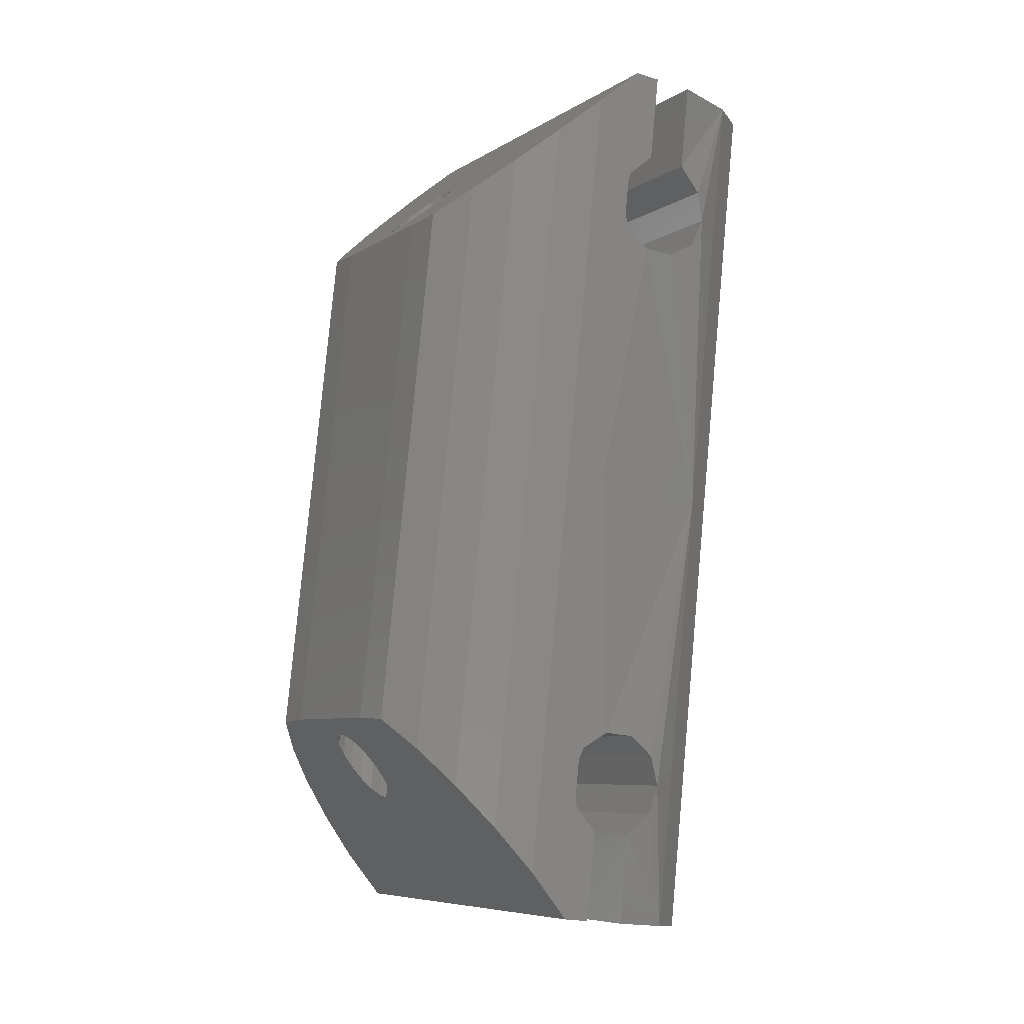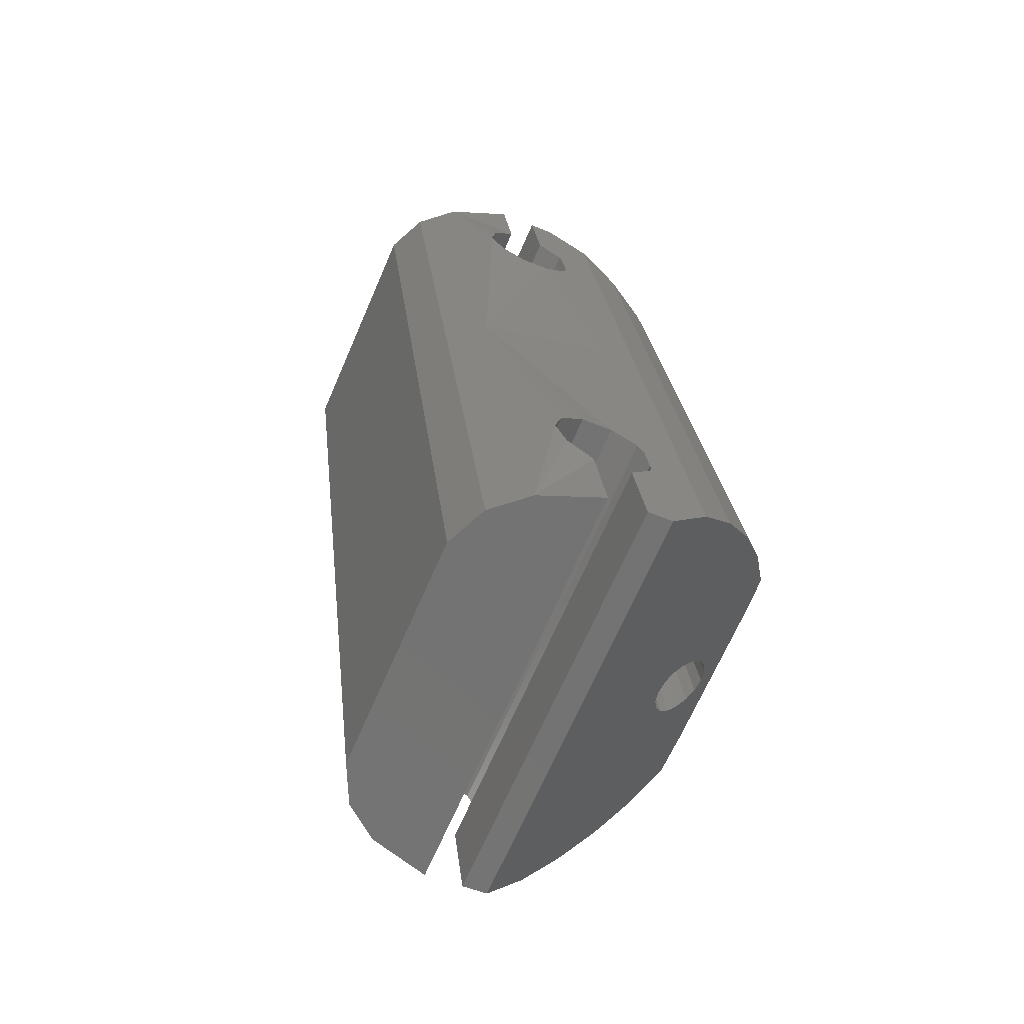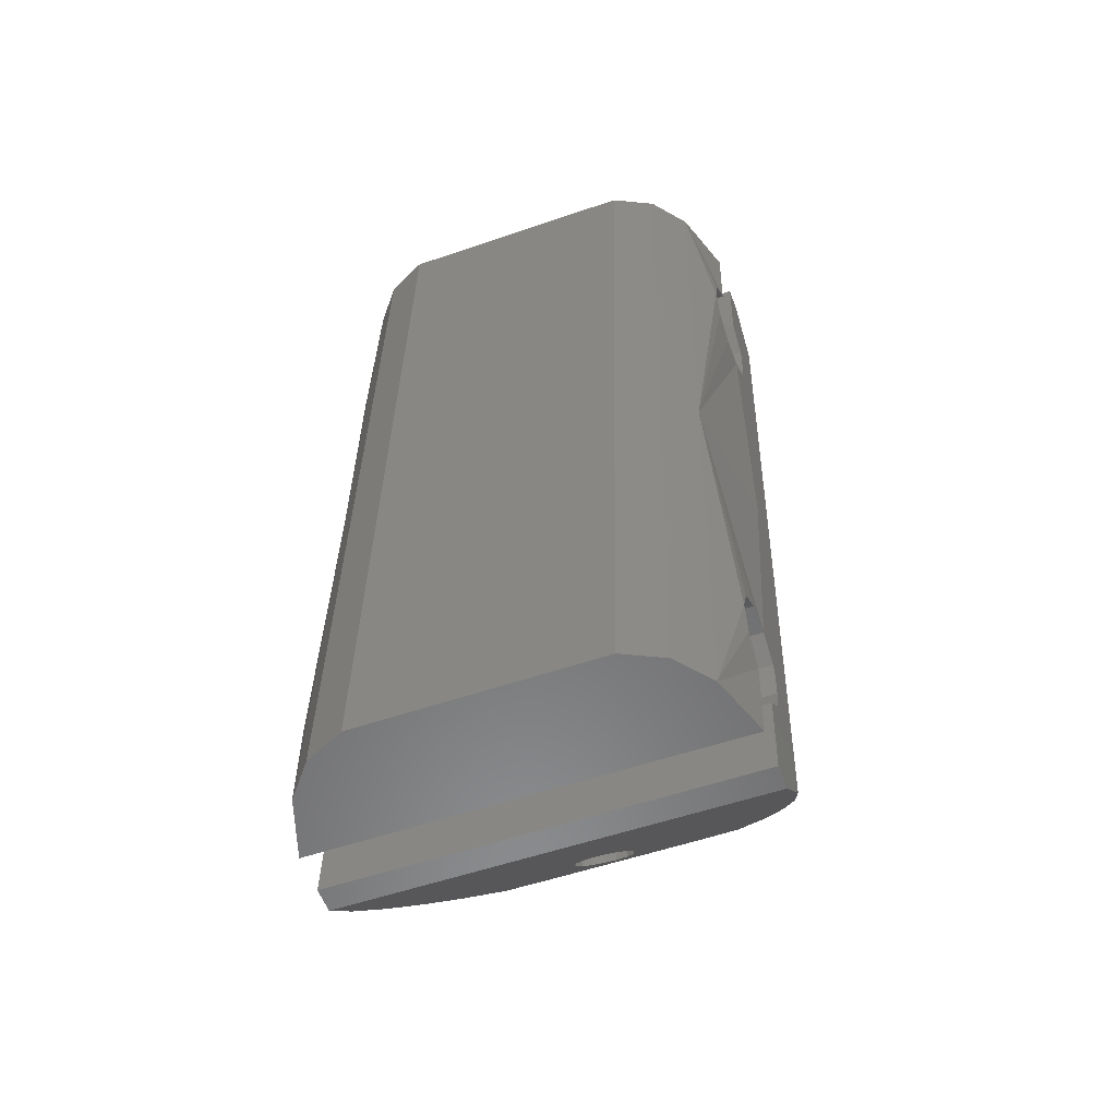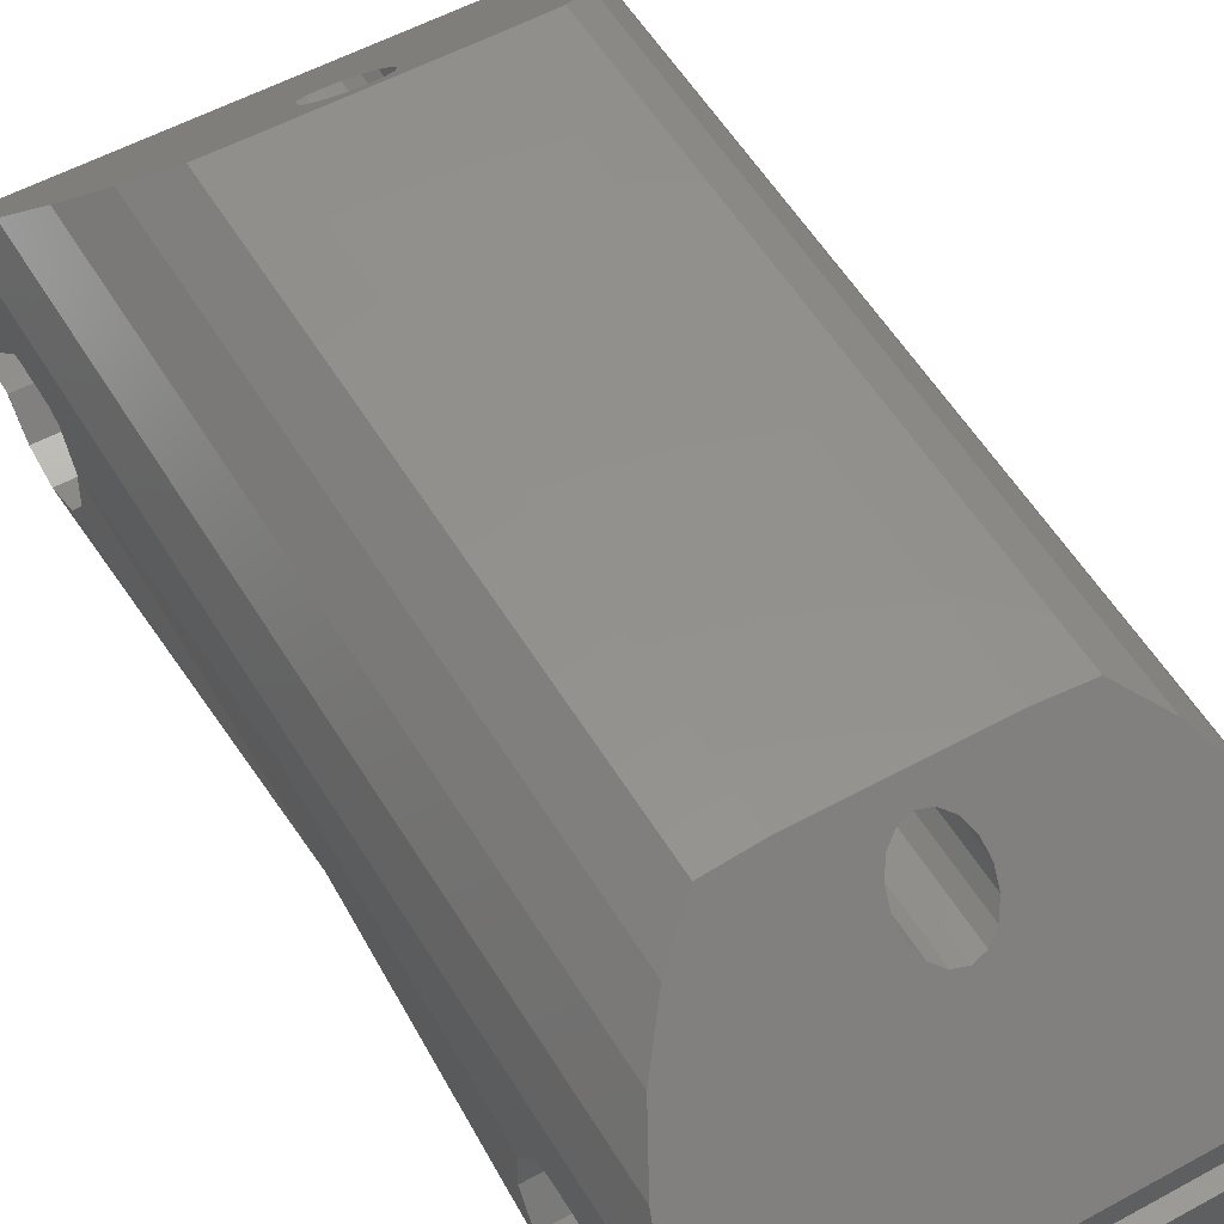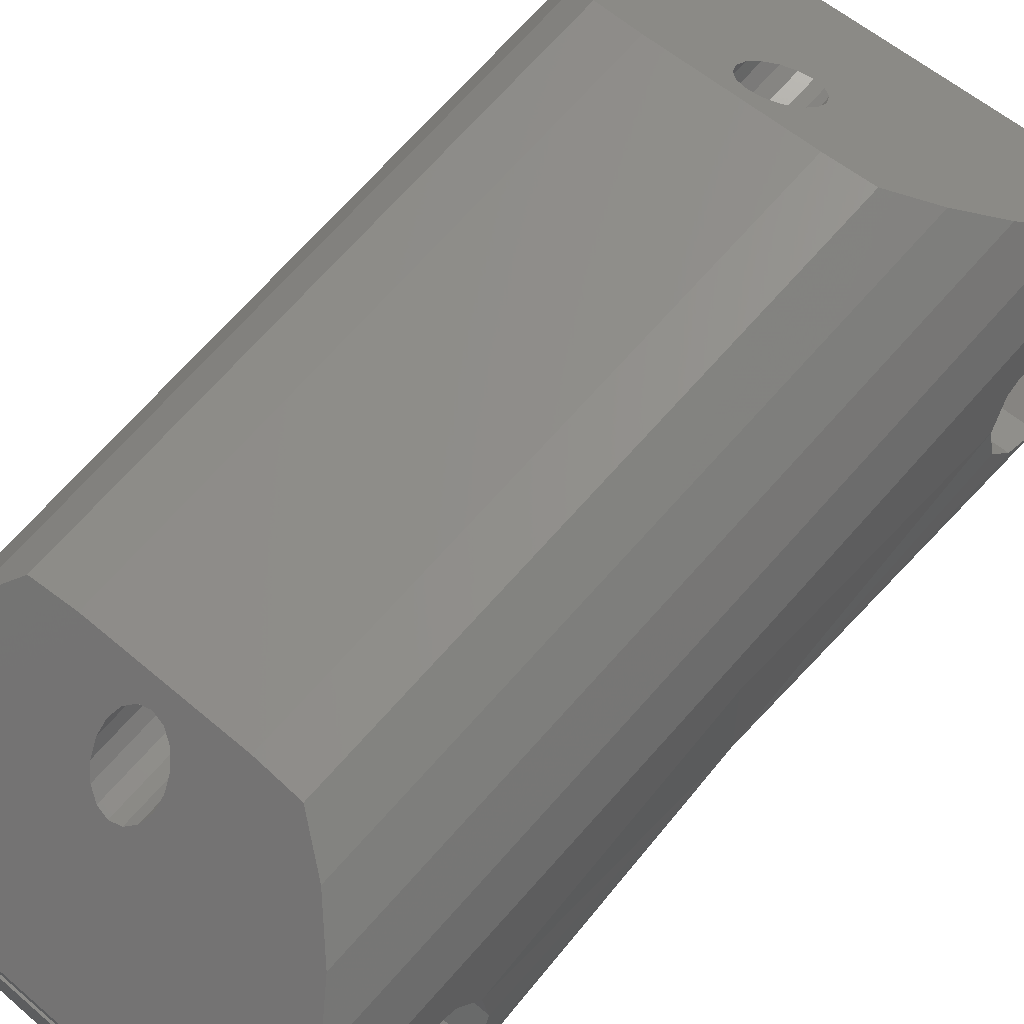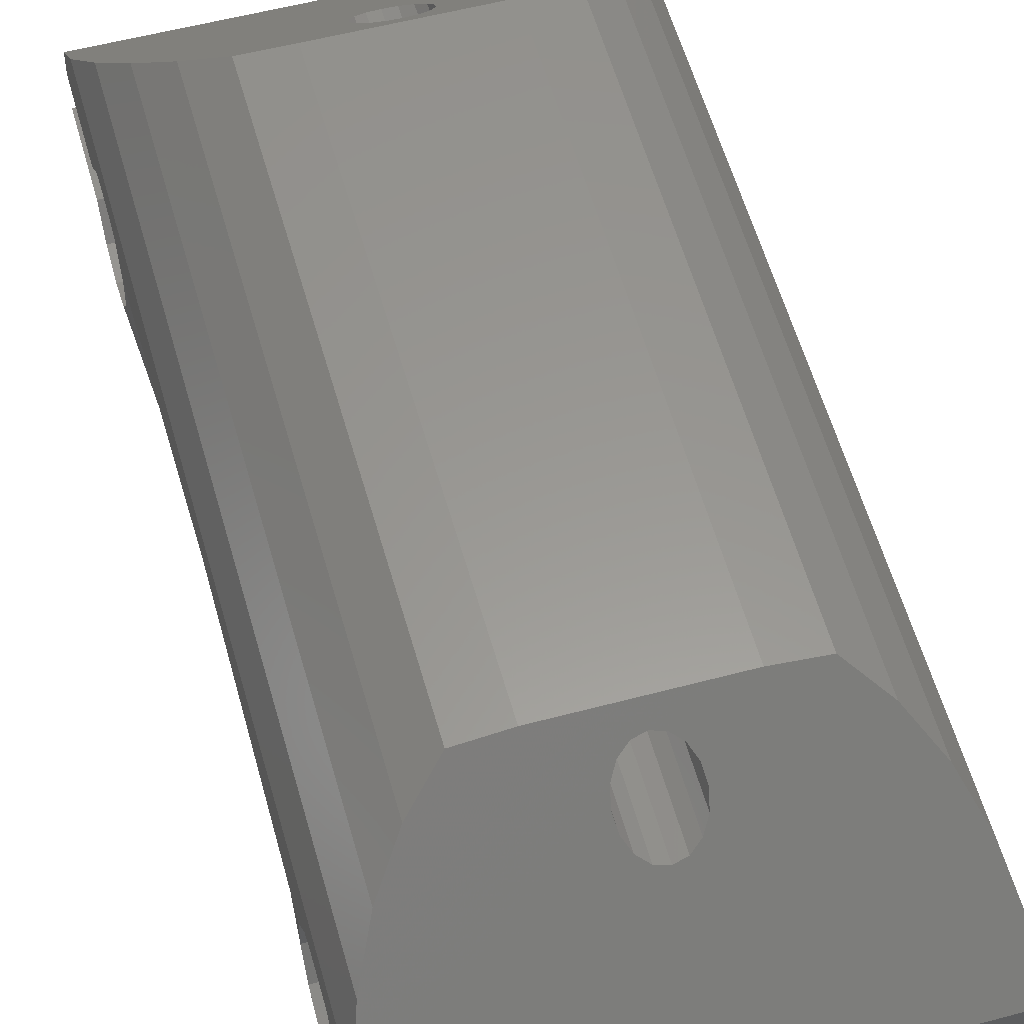
<metadata>
{"format":"stl","ext":"stl","renderer":"f3d","projection":"perspective","resolution":1024,"background":"white","views":[{"elev":-1.9,"azim":63.8,"up":"+Y"},{"elev":-72.6,"azim":-109.8,"up":"+Y"},{"elev":-66.0,"azim":-156.5,"up":"+Y"},{"elev":45.6,"azim":153.8,"up":"+Z"},{"elev":59.5,"azim":-133.0,"up":"+Z"},{"elev":67.6,"azim":-11.2,"up":"+Z"}]}
</metadata>
<code>
# stl→obj: 182 verts, 364 faces
v -31.91 204.9 -35.4
v -31.72 203.8 -33.82
v -24.46 202.5 -31.89
v -24.83 202.4 -31.78
v -31.13 202.7 -32.34
v -25.13 202.2 -31.51
v -30.31 201.7 -30.98
v -25.3 201.9 -31.13
v -29.27 200.8 -29.82
v -25.32 201.6 -30.69
v -28.08 200.2 -28.88
v -25.19 201.3 -30.26
v -26.6 200.2 -28.9
v -24.93 201 -29.91
v -25.31 200.3 -28.98
v -24.58 200.9 -29.69
v -24.12 200.4 -29.06
v -24.19 200.8 -29.63
v -22.94 200.5 -29.14
v -23.82 200.9 -29.74
v -21.65 200.6 -29.22
v -23.53 201.1 -30
v -20.19 200.8 -29.39
v -23.36 201.4 -30.38
v -19.23 201.6 -30.46
v -23.33 201.8 -30.82
v -18.5 202.6 -31.74
v -23.46 202.1 -31.25
v -18.01 203.7 -33.18
v -23.72 202.3 -31.6
v -17.79 204.8 -34.72
v -24.07 202.5 -31.83
v -17.98 206 -36.29
v -30.67 190.4 -33.29
v -30.6 190.6 -31.91
v -30.12 190.9 -30.62
v -29.4 191.1 -29.44
v -28.46 191.3 -28.43
v -27.34 191.5 -27.62
v -25.86 191.7 -27.65
v -24.58 191.8 -27.73
v -23.39 191.8 -27.81
v -22.2 191.9 -27.89
v -20.92 192 -27.97
v -19.45 192.1 -28.13
v -18.42 192.1 -29.07
v -17.59 192 -30.2
v -17 191.9 -31.46
v -16.67 191.7 -32.81
v -16.74 191.5 -34.18
v -23.52 191.5 -30.28
v -23.9 191.5 -30.18
v -24.21 191.5 -29.95
v -24.41 191.5 -29.61
v -24.46 191.5 -29.23
v -24.37 191.6 -28.85
v -24.14 191.7 -28.55
v -23.8 191.7 -28.36
v -23.42 191.8 -28.3
v -23.04 191.8 -28.4
v -22.73 191.8 -28.64
v -22.53 191.7 -28.97
v -22.47 191.7 -29.36
v -22.57 191.6 -29.73
v -22.8 191.6 -30.04
v -23.14 191.5 -30.23
v -18.89 205.3 -40.41
v -30.55 204.2 -40.79
v -31.43 204.3 -39.6
v -29.24 204.3 -41.52
v -27.73 204.4 -41.61
v -26.44 204.5 -41.7
v -25.25 204.6 -41.77
v -24.07 204.6 -41.85
v -22.78 204.7 -41.93
v -21.27 204.9 -42.03
v -19.89 205.1 -41.48
v -30.19 189.9 -37.49
v -29.32 189.8 -38.68
v -28.01 189.8 -39.4
v -26.49 189.9 -39.5
v -25.21 190 -39.59
v -24.02 190.1 -39.66
v -22.83 190.2 -39.74
v -21.54 190.3 -39.82
v -20.03 190.4 -39.92
v -18.65 190.6 -39.37
v -17.66 190.8 -38.3
v -24.94 205.4 -35.85
v -31.95 204.8 -36.24
v -18.02 205.9 -37.13
v -32.02 204.6 -37.52
v -18.09 205.7 -38.42
v -17.78 203 -36.72
v -31.71 201.9 -35.82
v -17.67 202.3 -35.83
v -31.6 201.3 -34.94
v -17.57 201.4 -35.43
v -31.5 200.3 -34.53
v -17.51 200.4 -35.63
v -31.44 199.3 -34.74
v -17.5 199.7 -36.38
v -31.44 198.6 -35.48
v -17.56 199.5 -37.39
v -31.49 198.5 -36.49
v -17.65 200 -38.3
v -31.58 198.9 -37.4
v -17.75 200.9 -38.78
v -31.68 199.8 -37.89
v -17.82 201.9 -38.66
v -31.75 200.8 -37.77
v -17.84 202.8 -38
v -31.78 201.7 -37.11
v -22.58 180.4 -28.67
v -29.48 177.5 -30
v -29.43 175.9 -31.18
v -22.96 180.5 -28.58
v -29.12 179.1 -28.9
v -23.29 180.7 -28.38
v -28.5 180.5 -27.9
v -23.52 181.1 -28.09
v -27.65 181.8 -27.04
v -23.61 181.5 -27.76
v -26.6 182.9 -26.36
v -23.54 181.9 -27.45
v -25.13 183.1 -26.4
v -23.34 182.3 -27.19
v -23.85 183.2 -26.49
v -23.02 182.6 -27.02
v -22.66 183.3 -26.56
v -22.64 182.7 -26.98
v -21.47 183.4 -26.64
v -22.26 182.6 -27.07
v -20.19 183.5 -26.72
v -21.93 182.4 -27.28
v -18.71 183.5 -26.87
v -21.7 182.1 -27.56
v -17.61 182.6 -27.69
v -21.62 181.6 -27.89
v -16.69 181.4 -28.66
v -21.68 181.2 -28.21
v -15.99 180.1 -29.74
v -21.88 180.8 -28.47
v -15.55 178.6 -30.9
v -22.2 180.5 -28.63
v -15.5 177 -32.07
v -28.96 175.4 -35.38
v -28.08 175.3 -36.57
v -16.42 176.3 -36.19
v -26.77 175.3 -37.29
v -25.25 175.4 -37.39
v -23.97 175.5 -37.47
v -22.78 175.6 -37.55
v -21.59 175.7 -37.63
v -20.31 175.8 -37.71
v -18.79 175.9 -37.81
v -17.42 176.1 -37.26
v -29.48 175.8 -32.02
v -22.47 176.5 -31.63
v -15.55 176.9 -32.91
v -29.55 175.6 -33.3
v -15.61 176.7 -34.2
v -29.72 178.7 -32.43
v -15.79 179.7 -33.33
v -29.75 179.6 -31.77
v -15.82 180.6 -32.67
v -29.82 180.6 -31.65
v -15.88 181.6 -32.55
v -29.92 181.5 -32.14
v -15.98 182.5 -33.03
v -30.01 181.9 -33.05
v -16.08 183 -33.94
v -30.06 181.8 -34.06
v -16.13 182.8 -34.95
v -30.06 181.1 -34.8
v -16.12 182.1 -35.7
v -29.99 180.1 -35.01
v -16.06 181.1 -35.9
v -29.9 179.1 -34.6
v -15.97 180.2 -35.5
v -29.79 178.5 -33.72
v -15.86 179.5 -34.61
f 1 2 3
f 2 4 3
f 2 5 4
f 5 6 4
f 5 7 6
f 7 8 6
f 7 9 8
f 9 10 8
f 9 11 10
f 11 12 10
f 11 13 12
f 13 14 12
f 13 15 14
f 15 16 14
f 15 17 16
f 17 18 16
f 17 19 18
f 19 20 18
f 19 21 20
f 21 22 20
f 21 23 22
f 23 24 22
f 23 25 24
f 25 26 24
f 25 27 26
f 27 28 26
f 27 29 28
f 29 30 28
f 29 31 30
f 31 32 30
f 31 33 32
f 33 3 32
f 33 1 3
f 1 3 3
f 34 2 1
f 34 35 2
f 35 5 2
f 35 36 5
f 36 7 5
f 36 37 7
f 37 9 7
f 37 38 9
f 38 11 9
f 38 39 11
f 39 13 11
f 39 40 13
f 40 15 13
f 40 41 15
f 41 17 15
f 41 42 17
f 42 19 17
f 42 43 19
f 43 21 19
f 43 44 21
f 44 23 21
f 44 45 23
f 45 25 23
f 45 46 25
f 46 27 25
f 46 47 27
f 47 29 27
f 47 48 29
f 48 31 29
f 48 49 31
f 49 33 31
f 49 50 33
f 3 4 51
f 4 52 51
f 4 6 52
f 6 53 52
f 6 8 53
f 8 54 53
f 8 10 54
f 10 55 54
f 10 12 55
f 12 56 55
f 12 14 56
f 14 57 56
f 14 16 57
f 16 58 57
f 16 18 58
f 18 59 58
f 18 20 59
f 20 60 59
f 20 22 60
f 22 61 60
f 22 24 61
f 24 62 61
f 24 26 62
f 26 63 62
f 26 28 63
f 28 64 63
f 28 30 64
f 30 65 64
f 30 32 65
f 32 66 65
f 32 3 66
f 3 51 66
f 67 68 69
f 67 70 68
f 67 71 70
f 67 72 71
f 67 73 72
f 67 74 73
f 67 75 74
f 67 76 75
f 67 77 76
f 69 68 78
f 68 79 78
f 68 70 79
f 70 80 79
f 70 71 80
f 71 81 80
f 71 72 81
f 72 82 81
f 72 73 82
f 73 83 82
f 73 74 83
f 74 84 83
f 74 75 84
f 75 85 84
f 75 76 85
f 76 86 85
f 76 77 86
f 77 87 86
f 77 67 87
f 67 88 87
f 89 90 1
f 91 90 89
f 33 91 89
f 69 92 67
f 67 92 93
f 91 94 95
f 95 90 91
f 94 96 97
f 97 95 94
f 96 98 99
f 99 97 96
f 98 100 101
f 101 99 98
f 100 102 103
f 103 101 100
f 102 104 105
f 105 103 102
f 104 106 107
f 107 105 104
f 106 108 109
f 109 107 106
f 108 110 111
f 111 109 108
f 110 112 113
f 113 111 110
f 112 93 92
f 92 113 112
f 91 33 94
f 95 1 90
f 94 33 96
f 97 1 95
f 96 33 98
f 99 1 97
f 50 98 33
f 1 99 34
f 98 50 100
f 101 34 99
f 100 50 102
f 103 34 101
f 88 102 50
f 34 103 78
f 102 88 104
f 105 78 103
f 104 88 106
f 107 78 105
f 106 88 108
f 109 78 107
f 67 108 88
f 78 109 69
f 108 67 110
f 111 69 109
f 110 67 112
f 113 69 111
f 112 67 93
f 92 69 113
f 114 115 116
f 114 117 115
f 117 118 115
f 117 119 118
f 119 120 118
f 119 121 120
f 121 122 120
f 121 123 122
f 123 124 122
f 123 125 124
f 125 126 124
f 125 127 126
f 127 128 126
f 127 129 128
f 129 130 128
f 129 131 130
f 131 132 130
f 131 133 132
f 133 134 132
f 133 135 134
f 135 136 134
f 135 137 136
f 137 138 136
f 137 139 138
f 139 140 138
f 139 141 140
f 141 142 140
f 141 143 142
f 143 144 142
f 143 145 144
f 145 146 144
f 145 114 146
f 114 116 146
f 114 114 116
f 116 115 34
f 115 35 34
f 115 118 35
f 118 36 35
f 118 120 36
f 120 37 36
f 120 122 37
f 122 38 37
f 122 124 38
f 124 39 38
f 124 126 39
f 126 40 39
f 126 128 40
f 128 41 40
f 128 130 41
f 130 42 41
f 130 132 42
f 132 43 42
f 132 134 43
f 134 44 43
f 134 136 44
f 136 45 44
f 136 138 45
f 138 46 45
f 138 140 46
f 140 47 46
f 140 142 47
f 142 48 47
f 142 144 48
f 144 49 48
f 144 146 49
f 146 50 49
f 51 117 114
f 51 52 117
f 52 119 117
f 52 53 119
f 53 121 119
f 53 54 121
f 54 123 121
f 54 55 123
f 55 125 123
f 55 56 125
f 56 127 125
f 56 57 127
f 57 129 127
f 57 58 129
f 58 131 129
f 58 59 131
f 59 133 131
f 59 60 133
f 60 135 133
f 60 61 135
f 61 137 135
f 61 62 137
f 62 139 137
f 62 63 139
f 63 141 139
f 63 64 141
f 64 143 141
f 64 65 143
f 65 145 143
f 65 66 145
f 66 114 145
f 66 51 114
f 147 148 149
f 148 150 149
f 150 151 149
f 151 152 149
f 152 153 149
f 153 154 149
f 154 155 149
f 155 156 149
f 156 157 149
f 78 148 147
f 78 79 148
f 79 150 148
f 79 80 150
f 80 151 150
f 80 81 151
f 81 152 151
f 81 82 152
f 82 153 152
f 82 83 153
f 83 154 153
f 83 84 154
f 84 155 154
f 84 85 155
f 85 156 155
f 85 86 156
f 86 157 156
f 86 87 157
f 87 149 157
f 87 88 149
f 116 158 159
f 159 158 160
f 159 160 146
f 149 161 147
f 162 161 149
f 163 164 160
f 160 158 163
f 165 166 164
f 164 163 165
f 167 168 166
f 166 165 167
f 169 170 168
f 168 167 169
f 171 172 170
f 170 169 171
f 173 174 172
f 172 171 173
f 175 176 174
f 174 173 175
f 177 178 176
f 176 175 177
f 179 180 178
f 178 177 179
f 181 182 180
f 180 179 181
f 161 162 182
f 182 181 161
f 164 146 160
f 158 116 163
f 166 146 164
f 163 116 165
f 168 146 166
f 165 116 167
f 146 168 50
f 34 167 116
f 170 50 168
f 167 34 169
f 172 50 170
f 169 34 171
f 50 172 88
f 78 171 34
f 174 88 172
f 171 78 173
f 176 88 174
f 173 78 175
f 178 88 176
f 175 78 177
f 88 178 149
f 147 177 78
f 180 149 178
f 177 147 179
f 182 149 180
f 179 147 181
f 162 149 182
f 181 147 161

</code>
